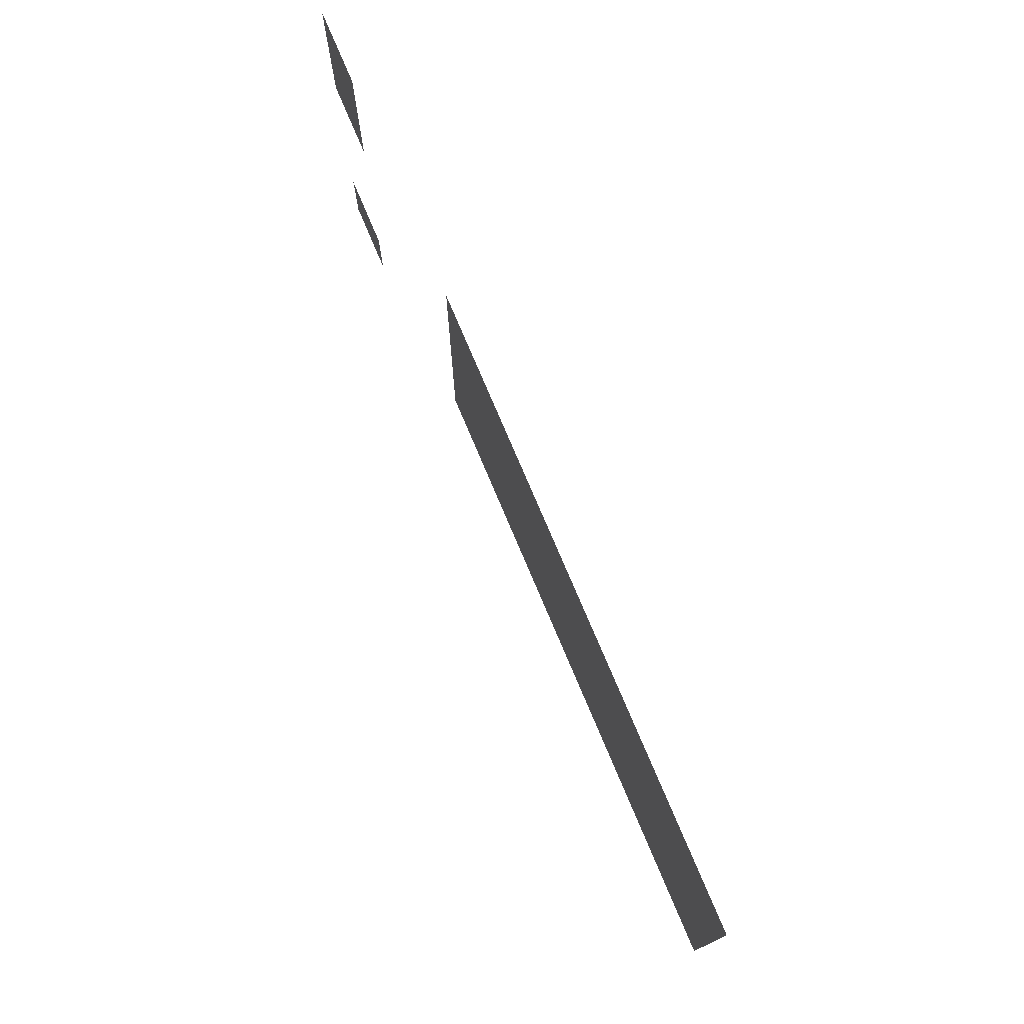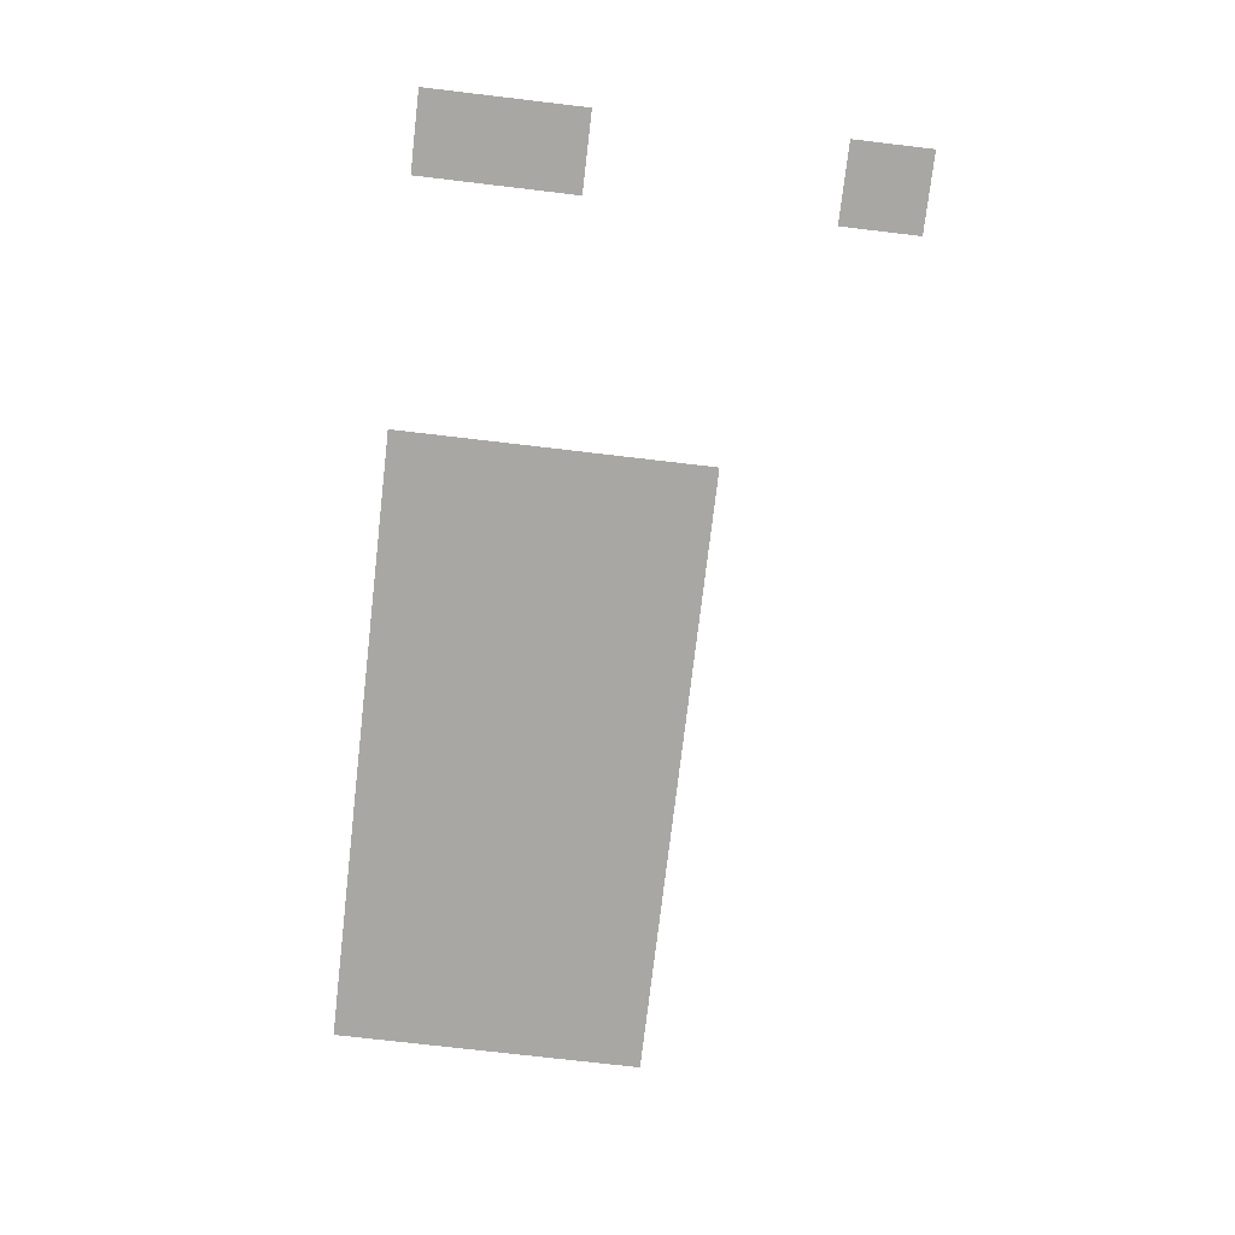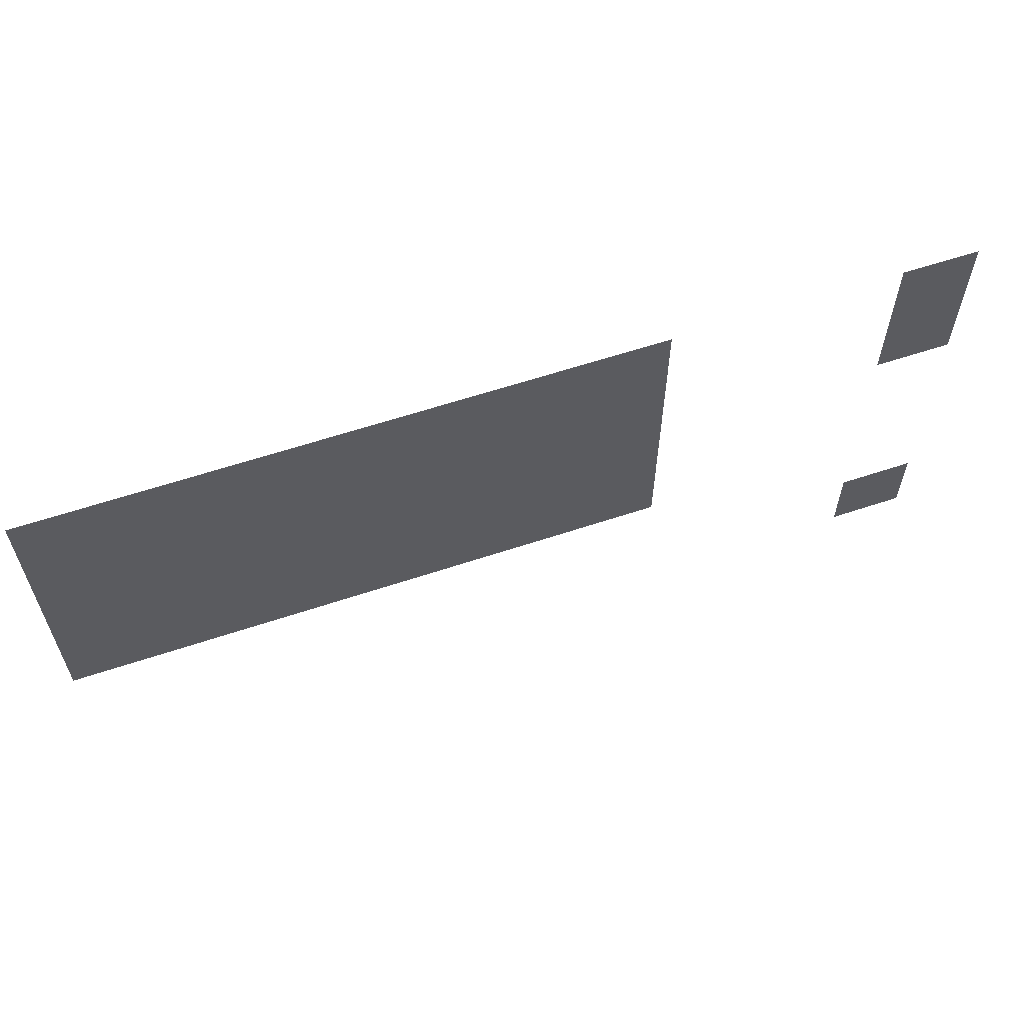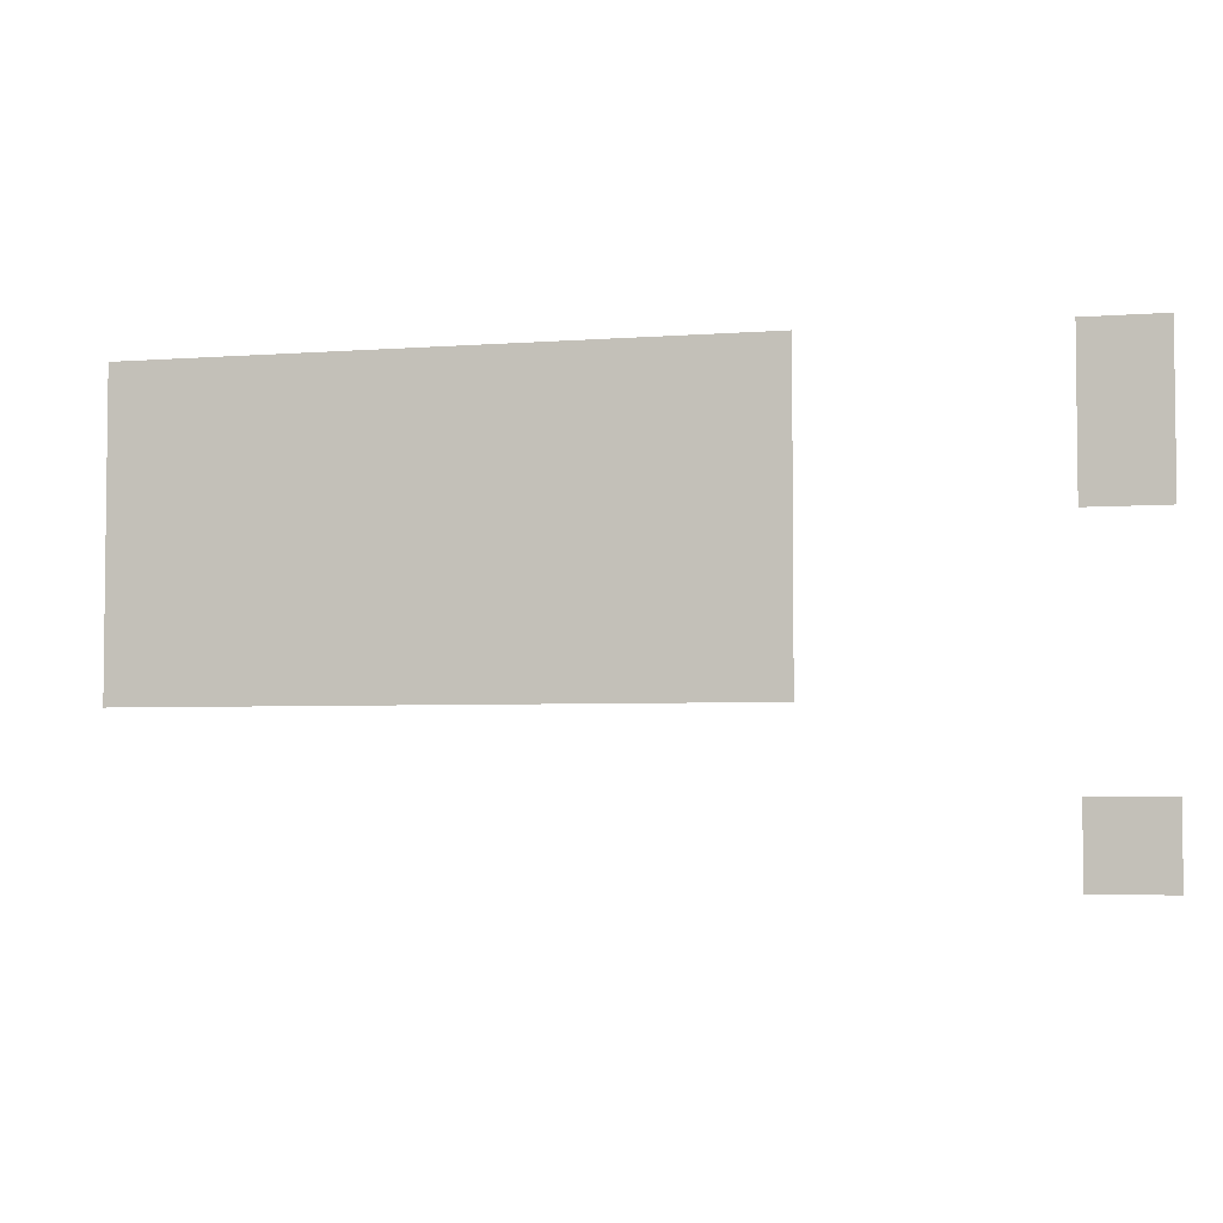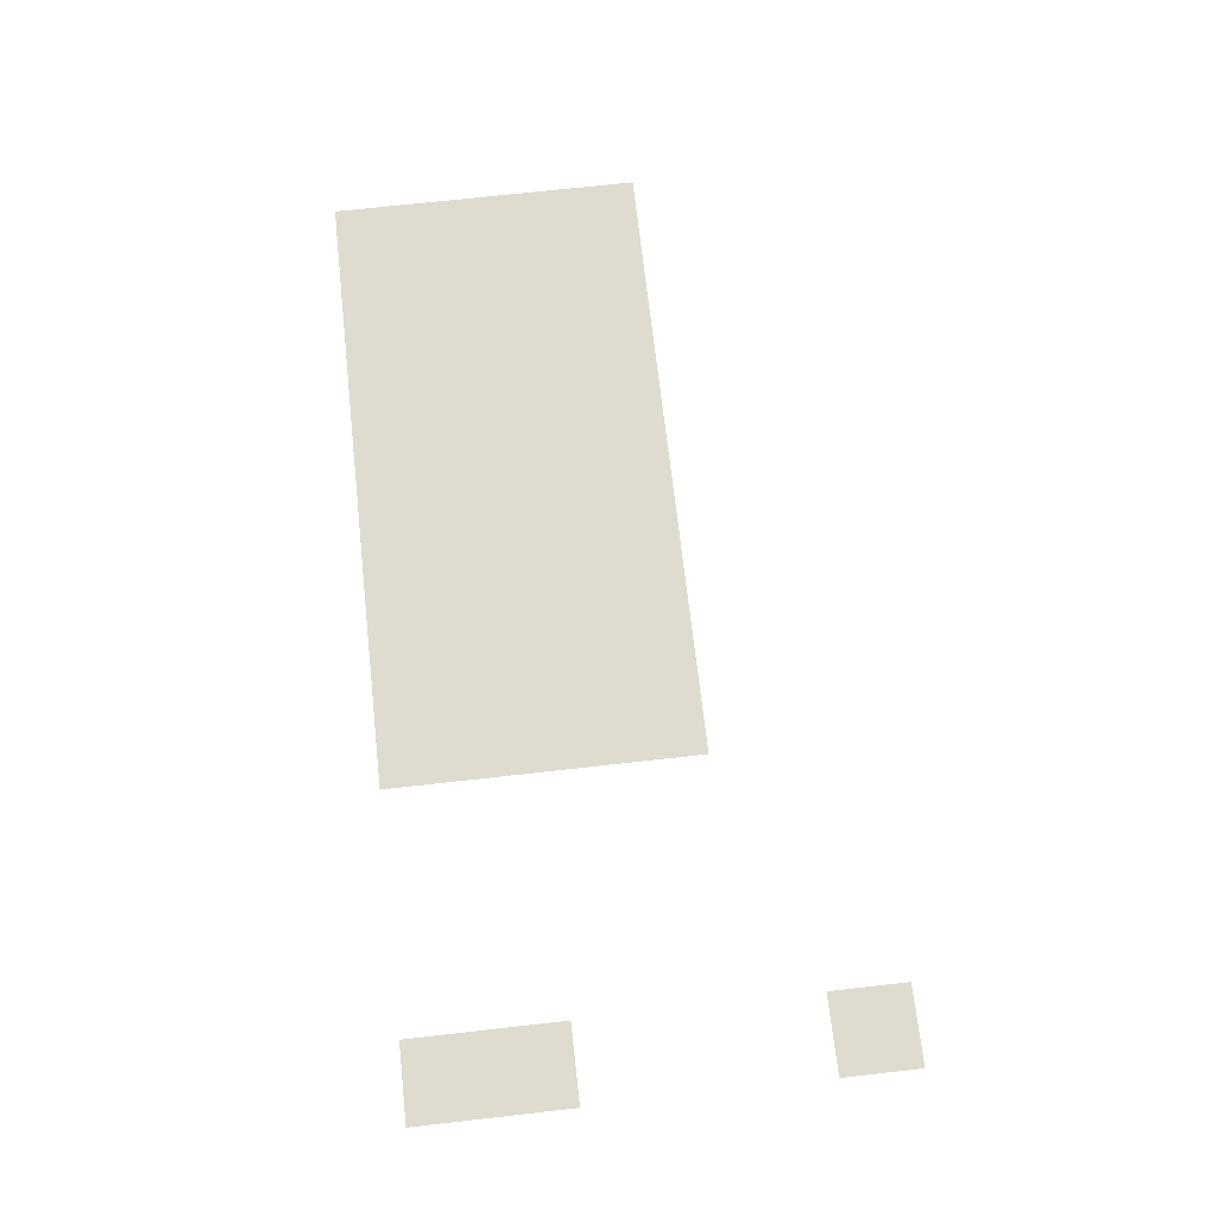
<metadata>
{"format":"obj","ext":"obj","renderer":"f3d","projection":"perspective","resolution":1024,"background":"white","views":[{"elev":75.2,"azim":67.2,"up":"+Y"},{"elev":-74.6,"azim":-96.7,"up":"+Z"},{"elev":60.4,"azim":161.1,"up":"+Y"},{"elev":-4.1,"azim":-166.0,"up":"+Y"},{"elev":70.3,"azim":-96.4,"up":"+Z"}]}
</metadata>
<code>
v -4 -4 0
v -5 -4 0
v -5 -3 0
v -4 -3 0
v -5 -4 0
v -6 -4 0
v -6 -3 0
v -5 -3 0
v -6 -4 0
v -7 -4 0
v -7 -3 0
v -6 -3 0
v -7 -4 0
v -8 -4 0
v -8 -3 0
v -7 -3 0
v -8 -4 0
v -9 -4 0
v -9 -3 0
v -8 -3 0
v -9 -4 0
v -10 -4 0
v -10 -3 0
v -9 -3 0
v -10 -4 0
v -11 -4 0
v -11 -3 0
v -10 -3 0
v -11 -4 0
v -12 -4 0
v -12 -3 0
v -11 -3 0
v -15 -4 0
v -16 -4 0
v -16 -3 0
v -15 -3 0
v -4 -5 0
v -5 -5 0
v -5 -4 0
v -4 -4 0
v -5 -5 0
v -6 -5 0
v -6 -4 0
v -5 -4 0
v -6 -5 0
v -7 -5 0
v -7 -4 0
v -6 -4 0
v -7 -5 0
v -8 -5 0
v -8 -4 0
v -7 -4 0
v -8 -5 0
v -9 -5 0
v -9 -4 0
v -8 -4 0
v -9 -5 0
v -10 -5 0
v -10 -4 0
v -9 -4 0
v -10 -5 0
v -11 -5 0
v -11 -4 0
v -10 -4 0
v -11 -5 0
v -12 -5 0
v -12 -4 0
v -11 -4 0
v -15 -5 0
v -16 -5 0
v -16 -4 0
v -15 -4 0
v -4 -6 0
v -5 -6 0
v -5 -5 0
v -4 -5 0
v -5 -6 0
v -6 -6 0
v -6 -5 0
v -5 -5 0
v -6 -6 0
v -7 -6 0
v -7 -5 0
v -6 -5 0
v -7 -6 0
v -8 -6 0
v -8 -5 0
v -7 -5 0
v -8 -6 0
v -9 -6 0
v -9 -5 0
v -8 -5 0
v -9 -6 0
v -10 -6 0
v -10 -5 0
v -9 -5 0
v -10 -6 0
v -11 -6 0
v -11 -5 0
v -10 -5 0
v -11 -6 0
v -12 -6 0
v -12 -5 0
v -11 -5 0
v -4 -7 0
v -5 -7 0
v -5 -6 0
v -4 -6 0
v -5 -7 0
v -6 -7 0
v -6 -6 0
v -5 -6 0
v -6 -7 0
v -7 -7 0
v -7 -6 0
v -6 -6 0
v -7 -7 0
v -8 -7 0
v -8 -6 0
v -7 -6 0
v -8 -7 0
v -9 -7 0
v -9 -6 0
v -8 -6 0
v -9 -7 0
v -10 -7 0
v -10 -6 0
v -9 -6 0
v -10 -7 0
v -11 -7 0
v -11 -6 0
v -10 -6 0
v -11 -7 0
v -12 -7 0
v -12 -6 0
v -11 -6 0
v -15 -9 0
v -16 -9 0
v -16 -8 0
v -15 -8 0
g escenaNorte_2_mesh_0176
f 1 2 3 4
f 5 6 7 8
f 9 10 11 12
f 13 14 15 16
f 17 18 19 20
f 21 22 23 24
f 25 26 27 28
f 29 30 31 32
f 33 34 35 36
f 37 38 39 40
f 41 42 43 44
f 45 46 47 48
f 49 50 51 52
f 53 54 55 56
f 57 58 59 60
f 61 62 63 64
f 65 66 67 68
f 69 70 71 72
f 73 74 75 76
f 77 78 79 80
f 81 82 83 84
f 85 86 87 88
f 89 90 91 92
f 93 94 95 96
f 97 98 99 100
f 101 102 103 104
f 105 106 107 108
f 109 110 111 112
f 113 114 115 116
f 117 118 119 120
f 121 122 123 124
f 125 126 127 128
f 129 130 131 132
f 133 134 135 136
f 137 138 139 140

</code>
